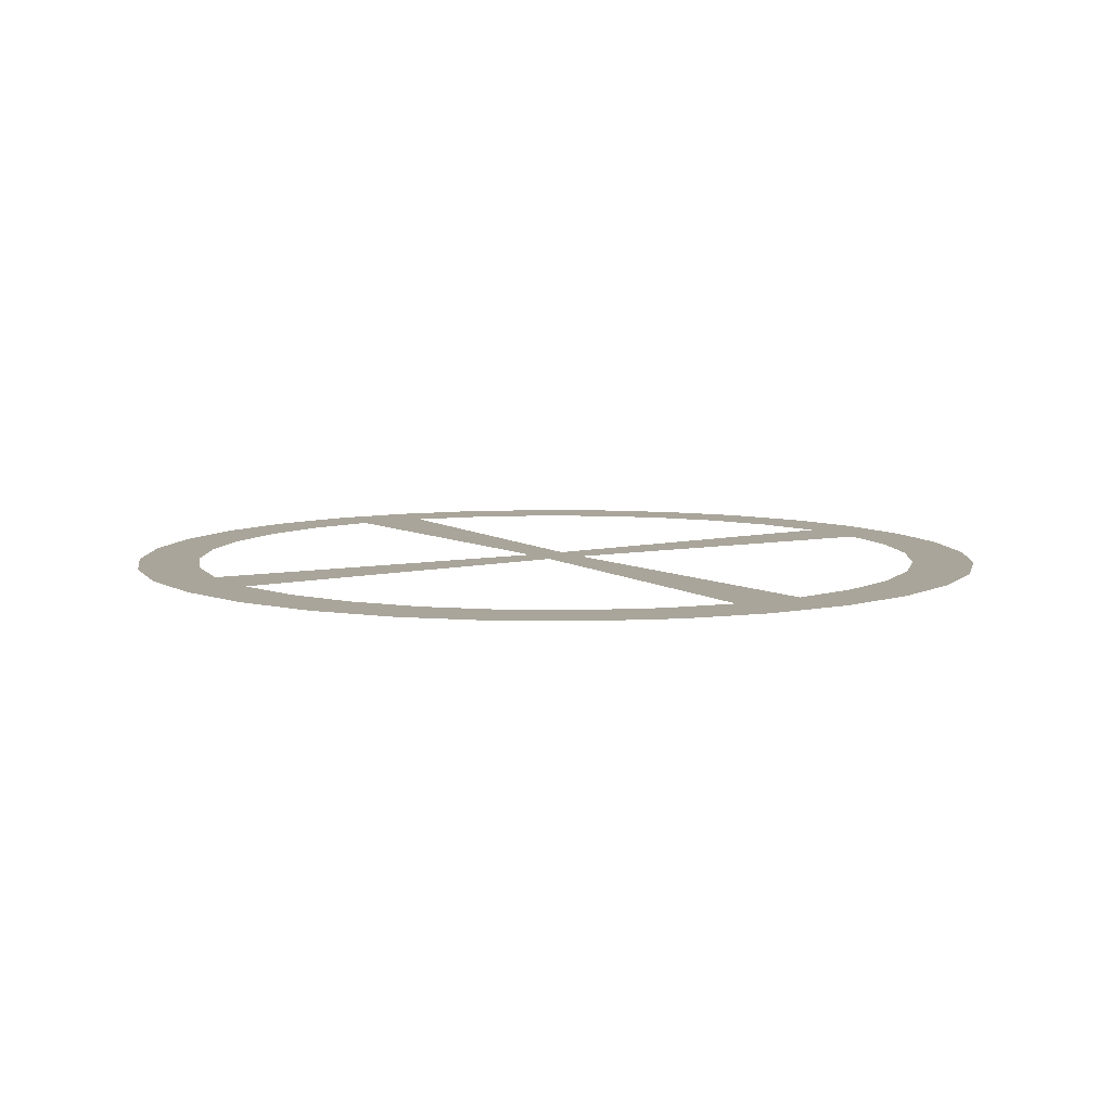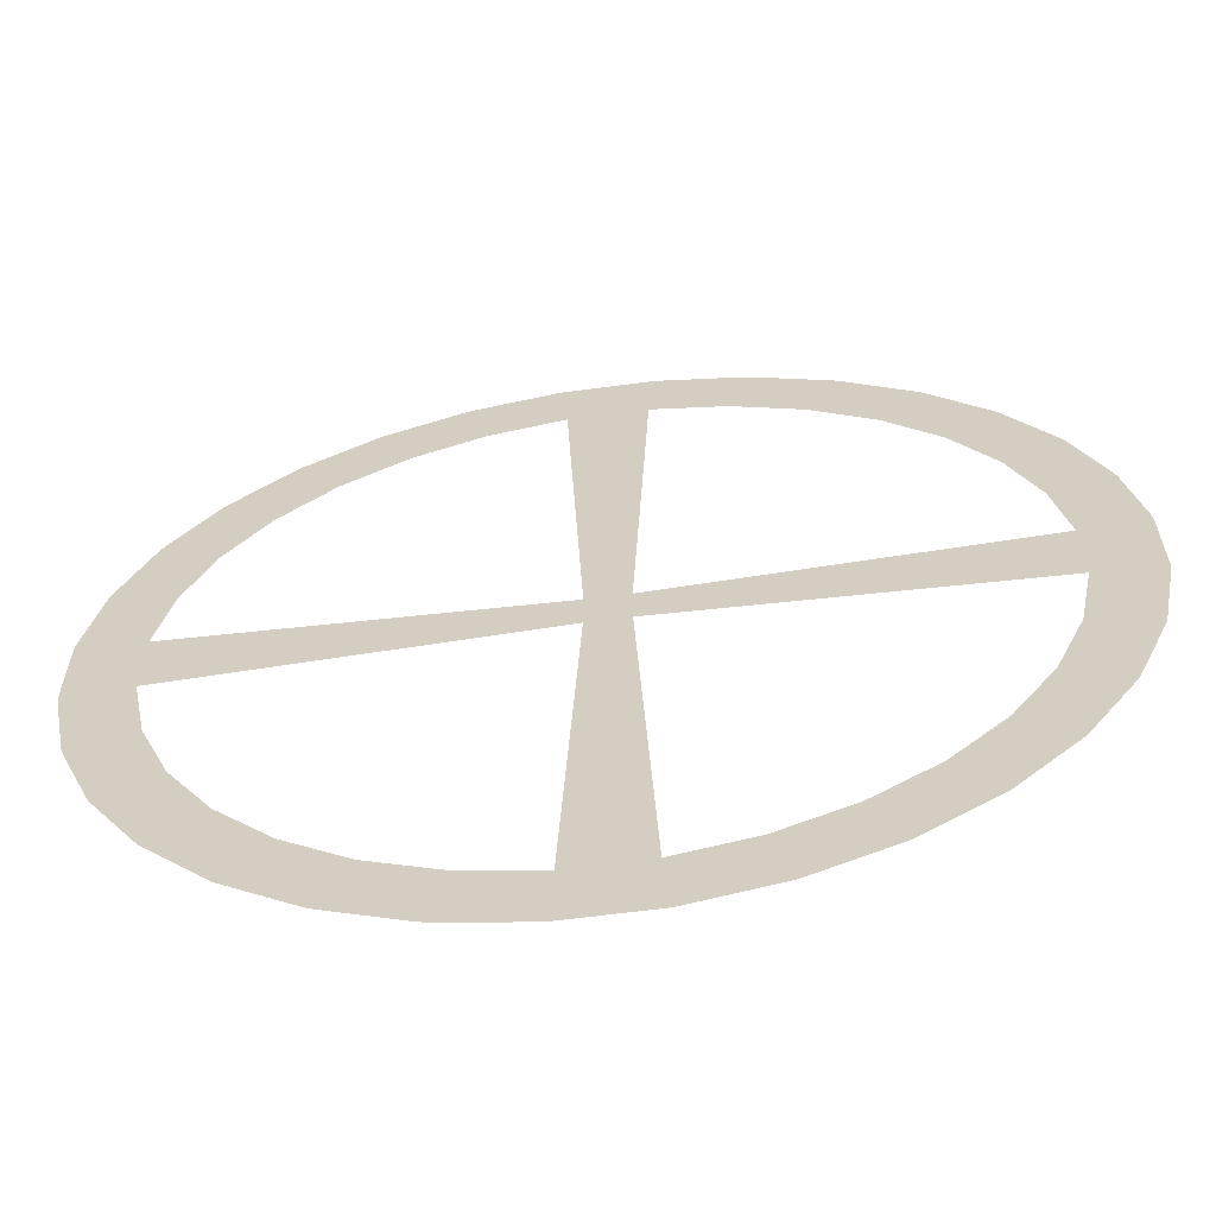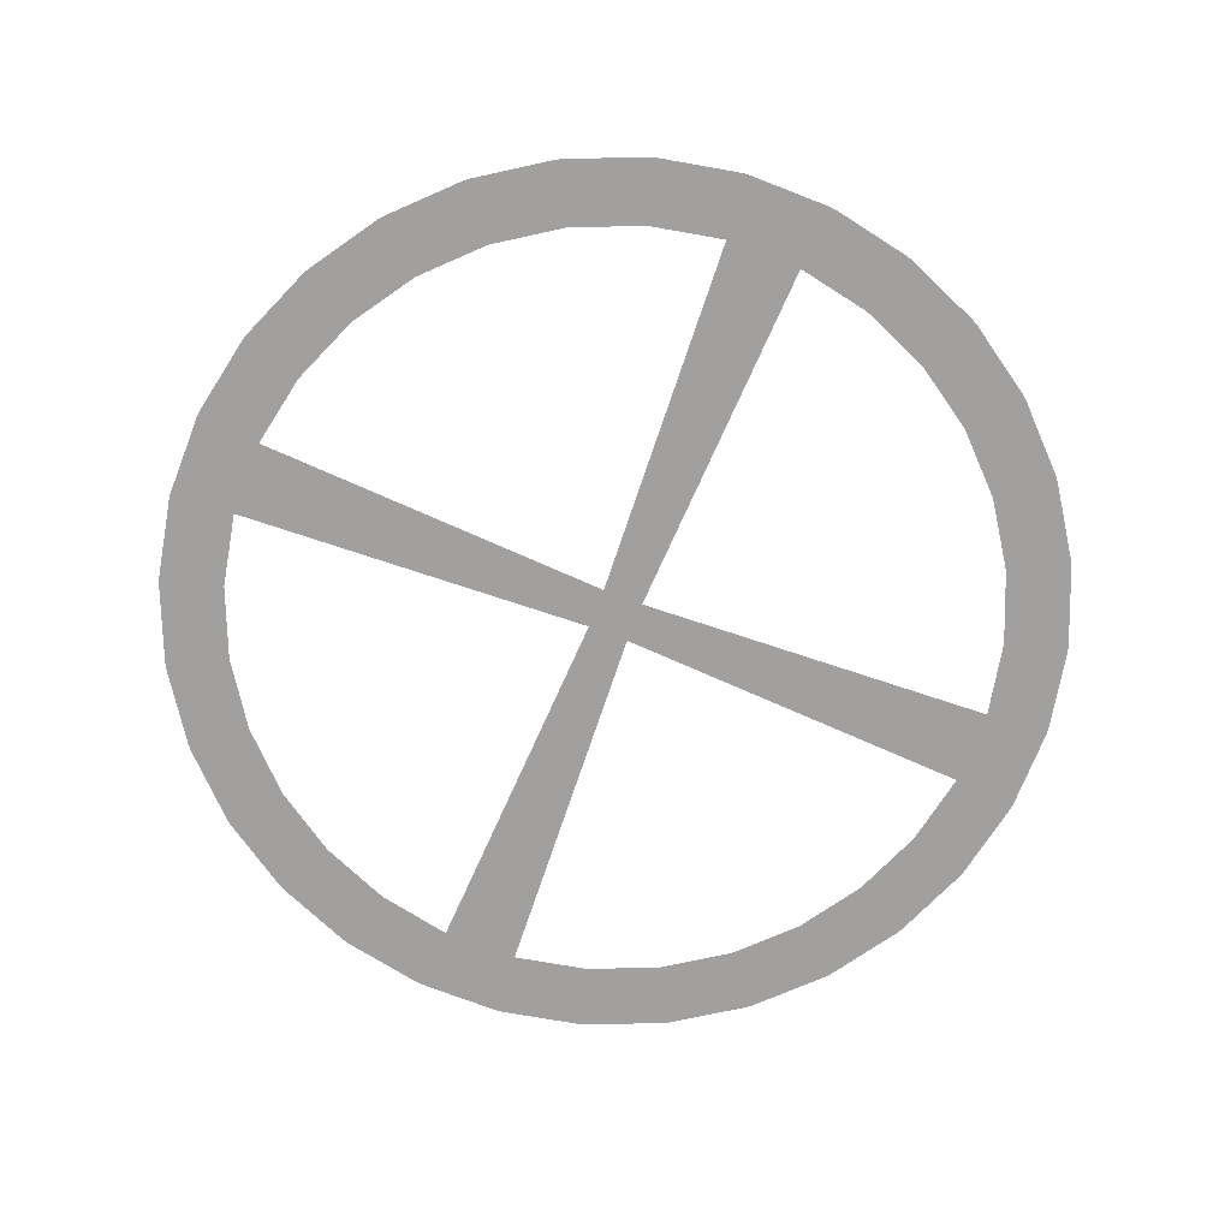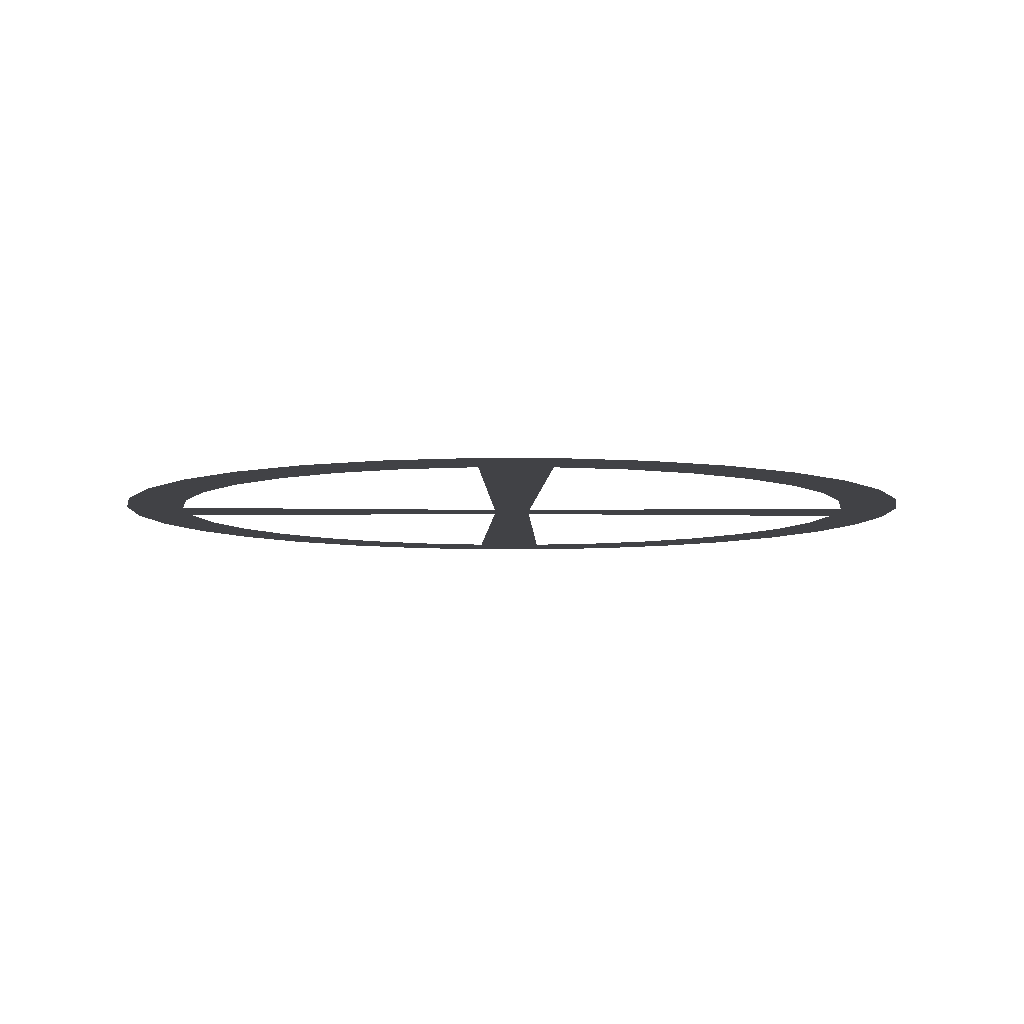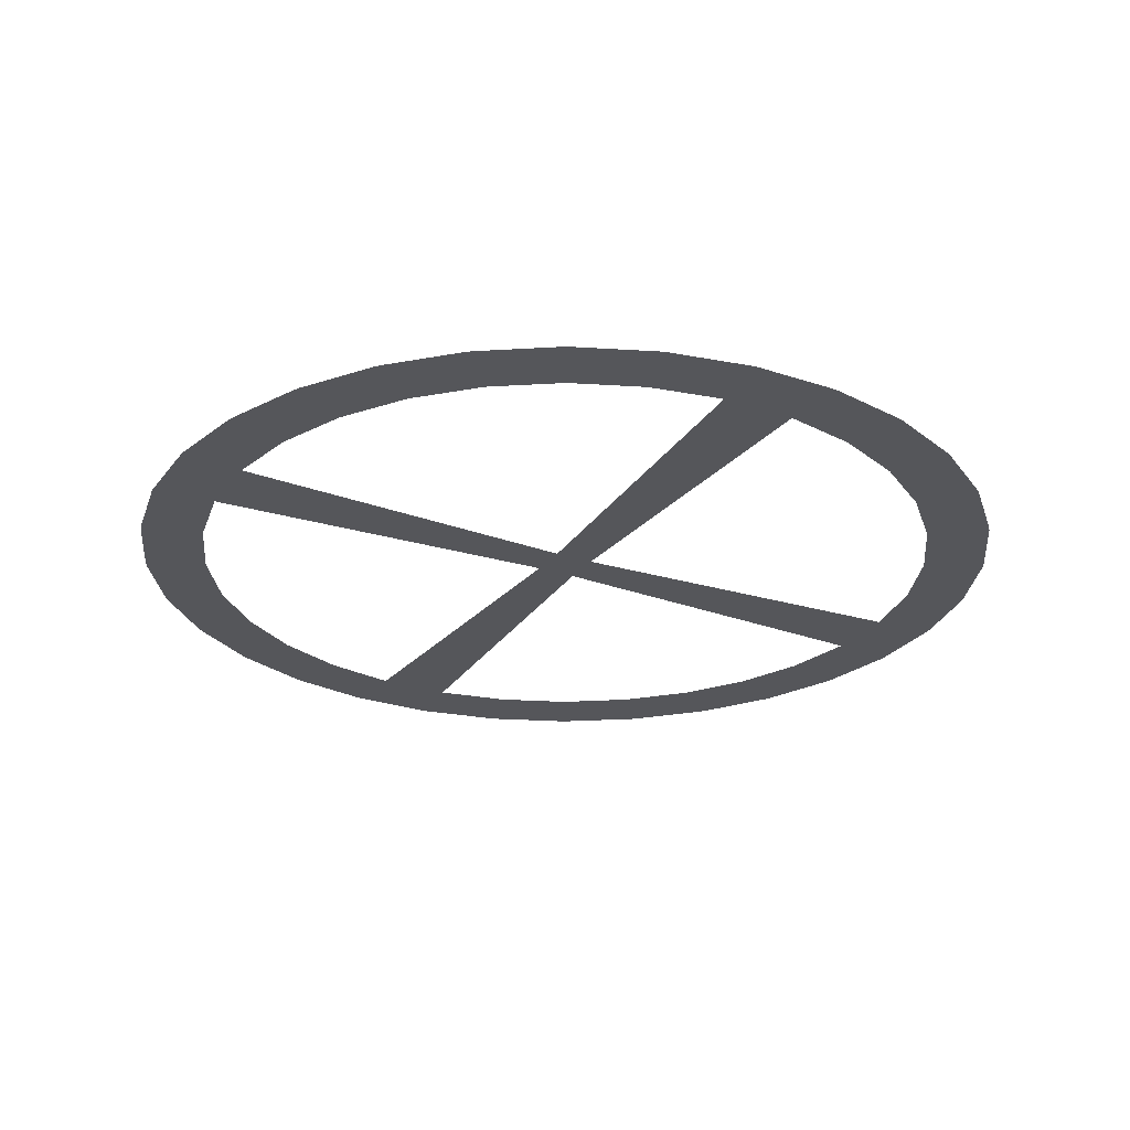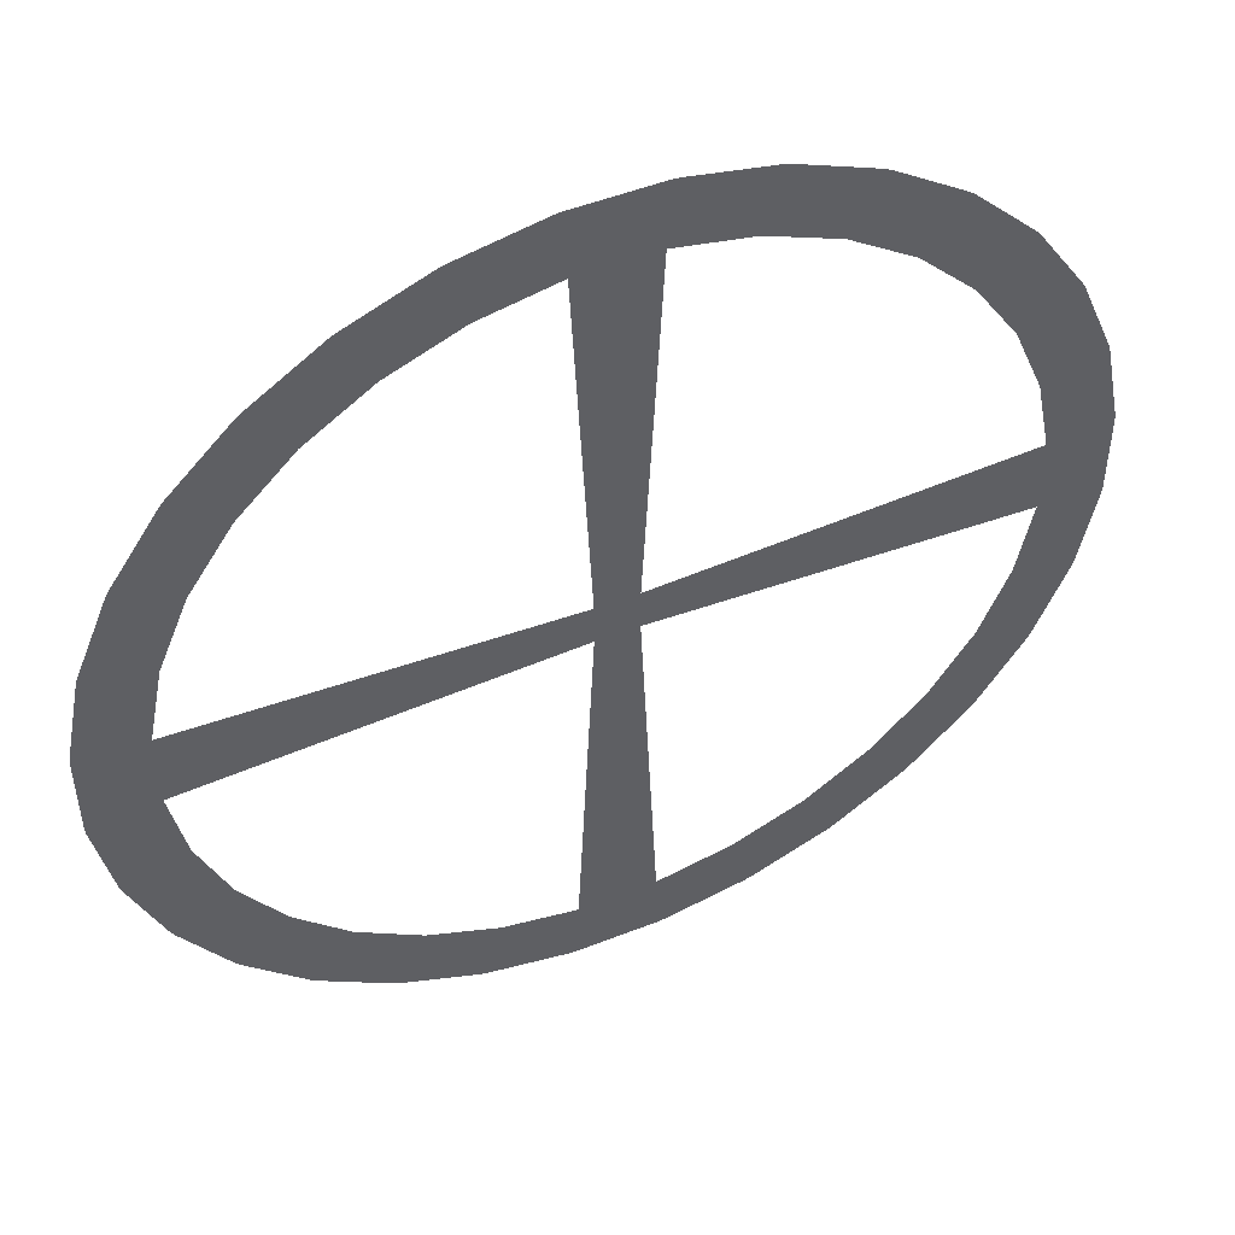
<metadata>
{"format":"obj","ext":"obj","renderer":"f3d","projection":"perspective","resolution":1024,"background":"white","views":[{"elev":7.5,"azim":-31.7,"up":"+Y"},{"elev":-62.3,"azim":7.7,"up":"+Z"},{"elev":-71.9,"azim":158.7,"up":"+Y"},{"elev":-6.7,"azim":179.4,"up":"+Y"},{"elev":-25.8,"azim":151.7,"up":"+Y"},{"elev":49.7,"azim":156.4,"up":"+Z"}]}
</metadata>
<code>
o Circle
v -0.4956 0 -1.634
v -0.8048 0 -1.506
v -1.083 0 -1.32
v -1.32 0 -1.083
v -1.506 0 -0.8048
v -1.634 0 -0.4956
v -1.699 0 -0.1673
v -1.699 0 0.1673
v -1.634 0 0.4956
v -1.506 0 0.8048
v -1.32 0 1.083
v -1.083 0 1.32
v -0.8048 0 1.506
v -0.4956 0 1.634
v -0.1673 0 1.699
v 0.1673 0 1.699
v 0.4956 0 1.634
v 0.8048 0 1.506
v 1.083 0 1.32
v 1.32 0 1.083
v 1.506 0 0.8048
v 1.634 0 0.4956
v 1.699 0 0.1673
v 1.699 0 -0.1674
v 1.634 0 -0.4956
v 1.506 0 -0.8048
v 1.32 0 -1.083
v 1.083 0 -1.32
v 0.8048 0 -1.506
v 0.4956 0 -1.634
v 0.1673 0 -1.699
v -0.1673 0 -1.699
v -0.1802 0 -1.982
v 0.1802 0 -1.982
v -0.5634 0 -1.909
v -0.21 0 -1.979
v -0.925 0 -1.762
v -0.5921 0 -1.9
v -1.251 0 -1.548
v -0.9515 0 -1.748
v -1.529 0 -1.274
v -1.274 0 -1.529
v -1.748 0 -0.9515
v -1.548 0 -1.251
v -1.9 0 -0.5921
v -1.762 0 -0.925
v -1.979 0 -0.21
v -1.909 0 -0.5634
v -1.982 0 0.1802
v -1.982 0 -0.1802
v -1.909 0 0.5634
v -1.979 0 0.21
v -1.762 0 0.925
v -1.9 0 0.5921
v -1.548 0 1.251
v -1.748 0 0.9515
v -1.274 0 1.529
v -1.529 0 1.274
v -0.9515 0 1.748
v -1.251 0 1.548
v -0.5921 0 1.9
v -0.925 0 1.762
v -0.21 0 1.979
v -0.5634 0 1.909
v 0.1802 0 1.982
v -0.1802 0 1.982
v 0.5634 0 1.909
v 0.21 0 1.979
v 0.925 0 1.762
v 0.5921 0 1.9
v 1.251 0 1.548
v 0.9515 0 1.748
v 1.529 0 1.274
v 1.274 0 1.529
v 1.748 0 0.9515
v 1.548 0 1.251
v 1.9 0 0.5921
v 1.762 0 0.925
v 1.979 0 0.21
v 1.909 0 0.5634
v 1.982 0 -0.1802
v 1.982 0 0.1802
v 1.909 0 -0.5634
v 1.979 0 -0.21
v 1.762 0 -0.925
v 1.9 0 -0.5921
v 1.548 0 -1.251
v 1.748 0 -0.9515
v 1.274 0 -1.529
v 1.529 0 -1.274
v 0.9515 0 -1.748
v 1.251 0 -1.548
v 0.5921 0 -1.9
v 0.925 0 -1.762
v 0.21 0 -1.979
v 0.5634 0 -1.909
v -0.08983 0 -0.08983
v -0.08983 0 0.08983
v 0.08983 0 0.08983
v 0.08983 0 -0.08983
f 2 37 40
f 32 33 36
f 3 39 42
f 4 41 44
f 5 43 46
f 6 45 48
f 7 47 50
f 8 49 52
f 9 51 54
f 10 53 56
f 11 55 58
f 12 57 60
f 13 59 62
f 14 61 64
f 15 63 66
f 16 65 68
f 17 67 70
f 18 69 72
f 19 71 74
f 20 73 76
f 21 75 78
f 22 77 80
f 23 79 82
f 24 81 84
f 25 83 86
f 26 85 88
f 27 87 90
f 28 89 92
f 29 91 94
f 30 93 96
f 31 95 34
f 35 1 32 36
f 31 34 33 32
f 37 2 1 38
f 39 3 2 40
f 41 4 3 42
f 43 5 4 44
f 45 6 5 46
f 47 7 6 48
f 49 8 7 50
f 51 9 8 52
f 53 10 9 54
f 55 11 10 56
f 57 12 11 58
f 59 13 12 60
f 61 14 13 62
f 63 15 14 64
f 65 16 15 66
f 67 17 16 68
f 69 18 17 70
f 71 19 18 72
f 73 20 19 74
f 75 21 20 76
f 77 22 21 78
f 79 23 22 80
f 81 24 23 82
f 83 25 24 84
f 85 26 25 86
f 87 27 26 88
f 89 28 27 90
f 91 29 28 92
f 93 30 29 94
f 95 31 30 96
f 1 35 38
f 24 100 99 23
f 98 97 7 8
f 32 97 100 31
f 99 100 97 98
f 16 99 98 15

</code>
